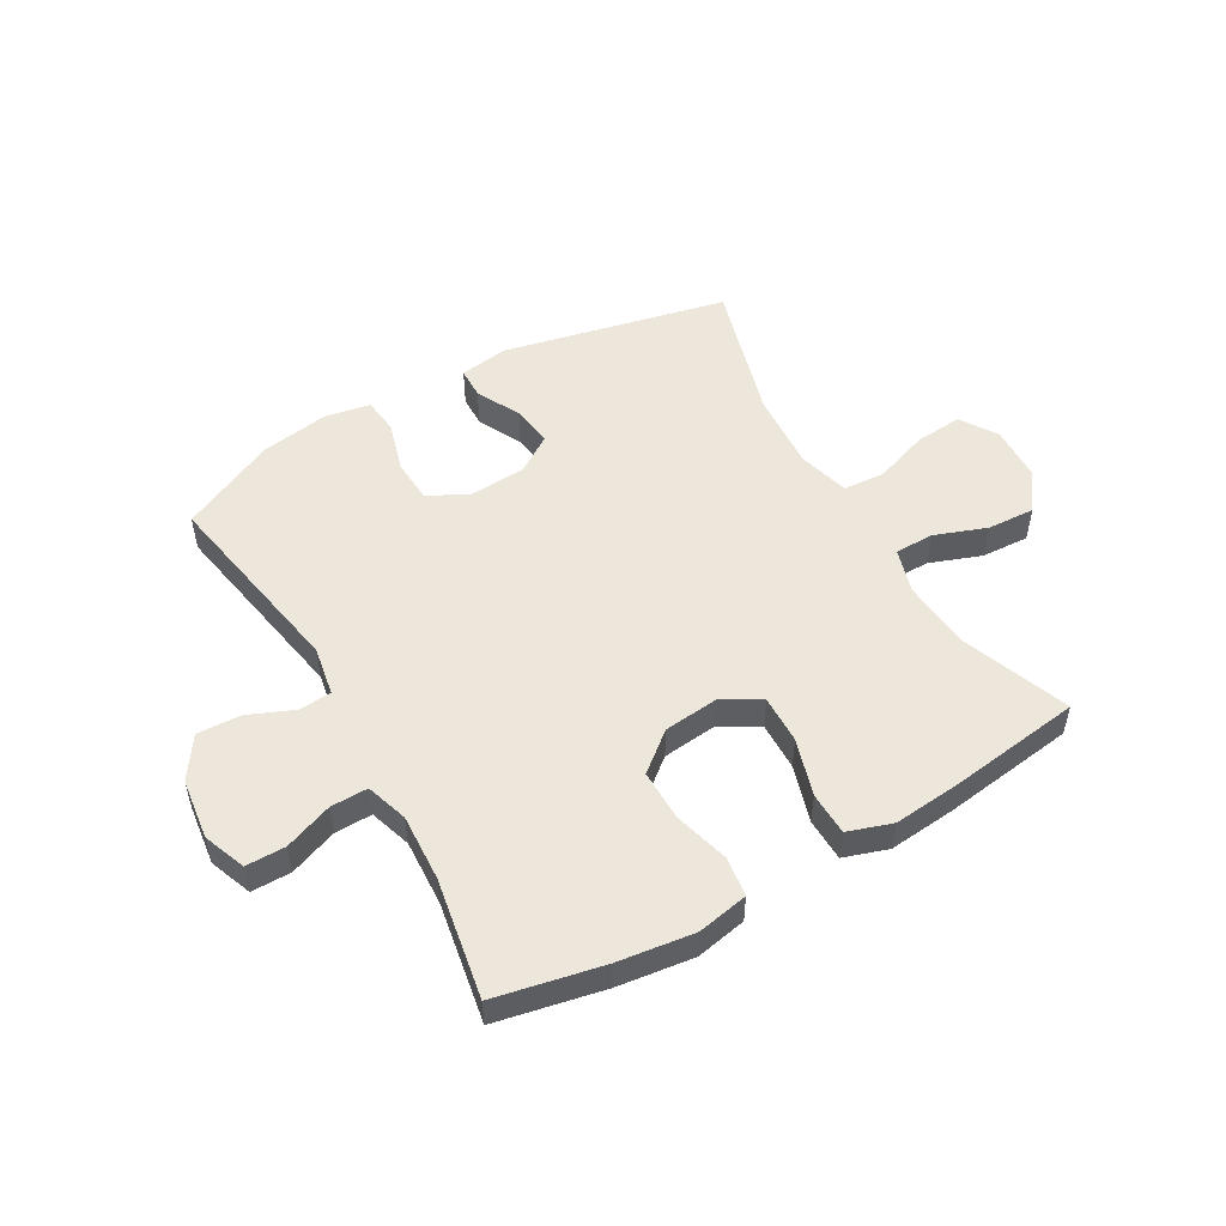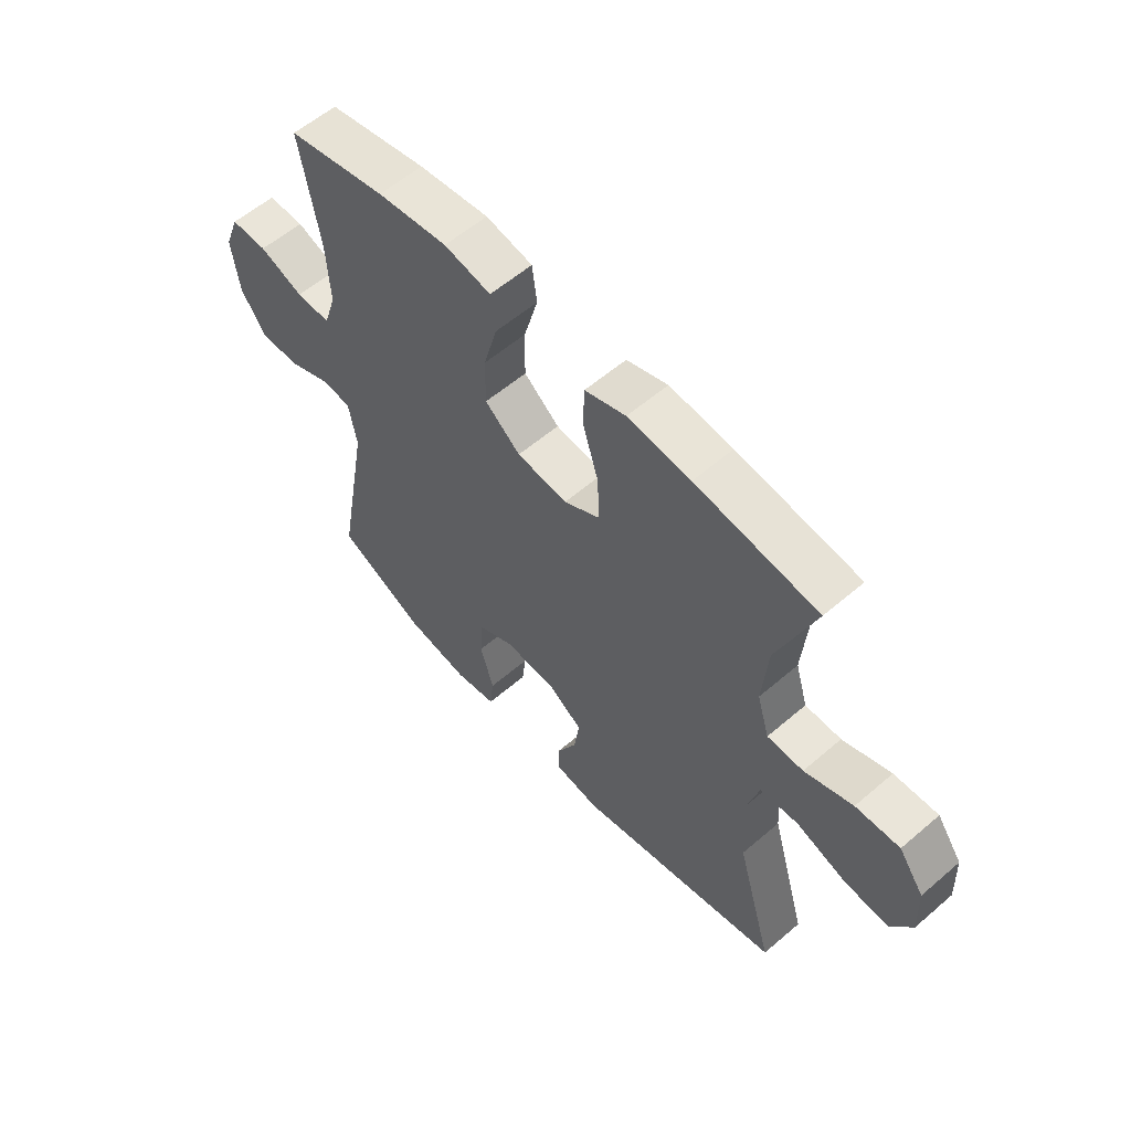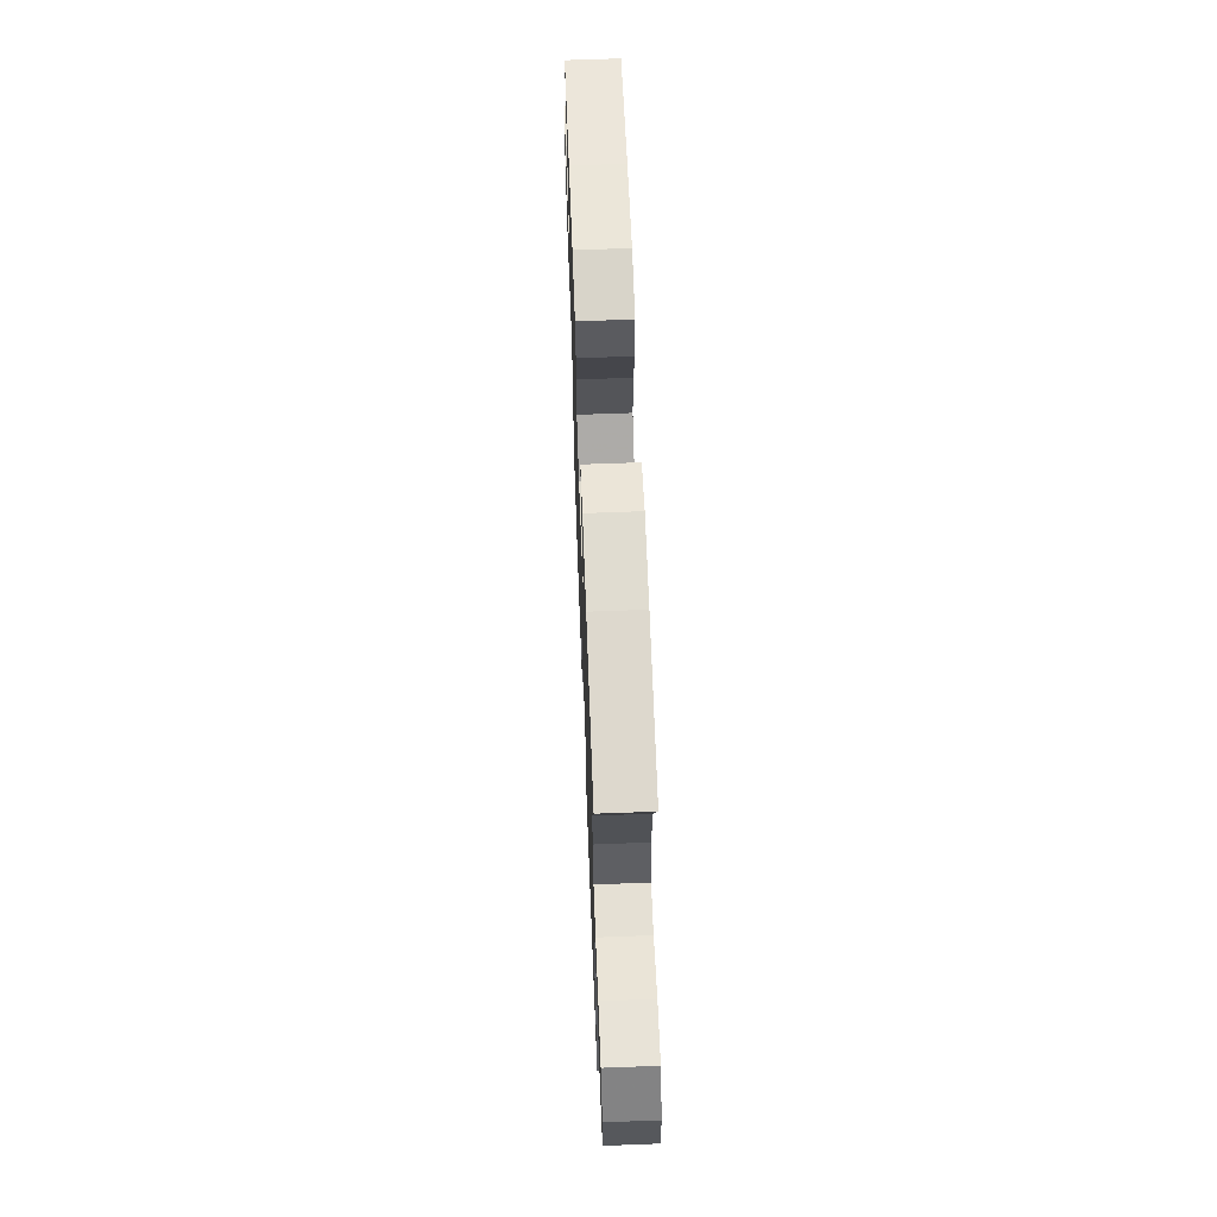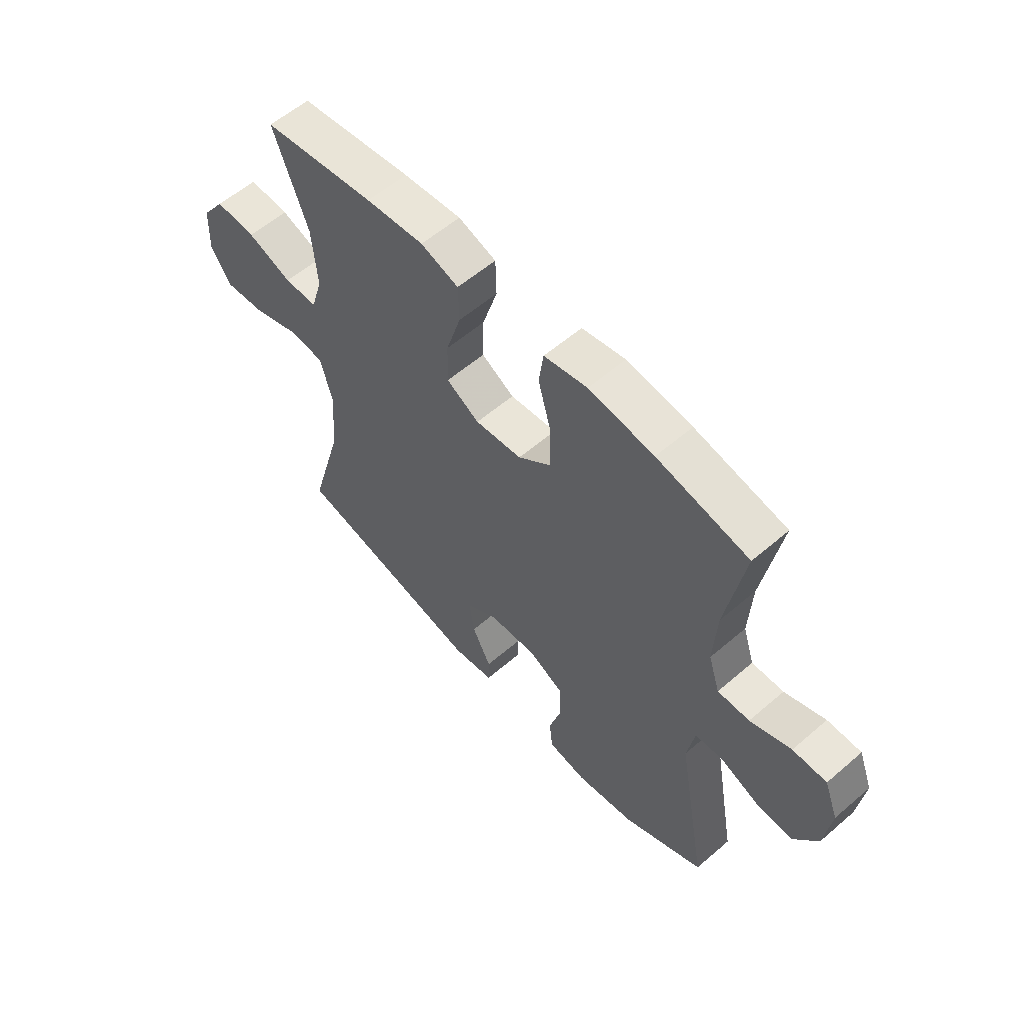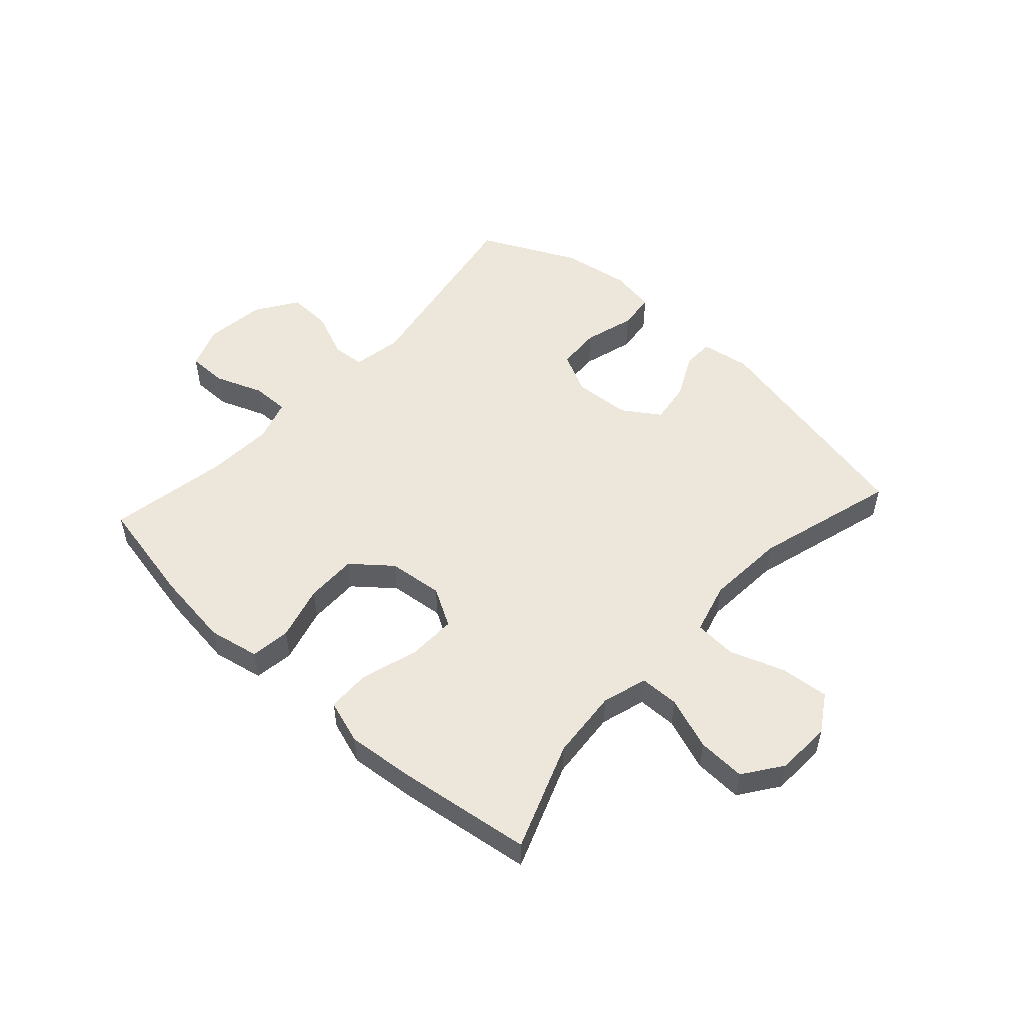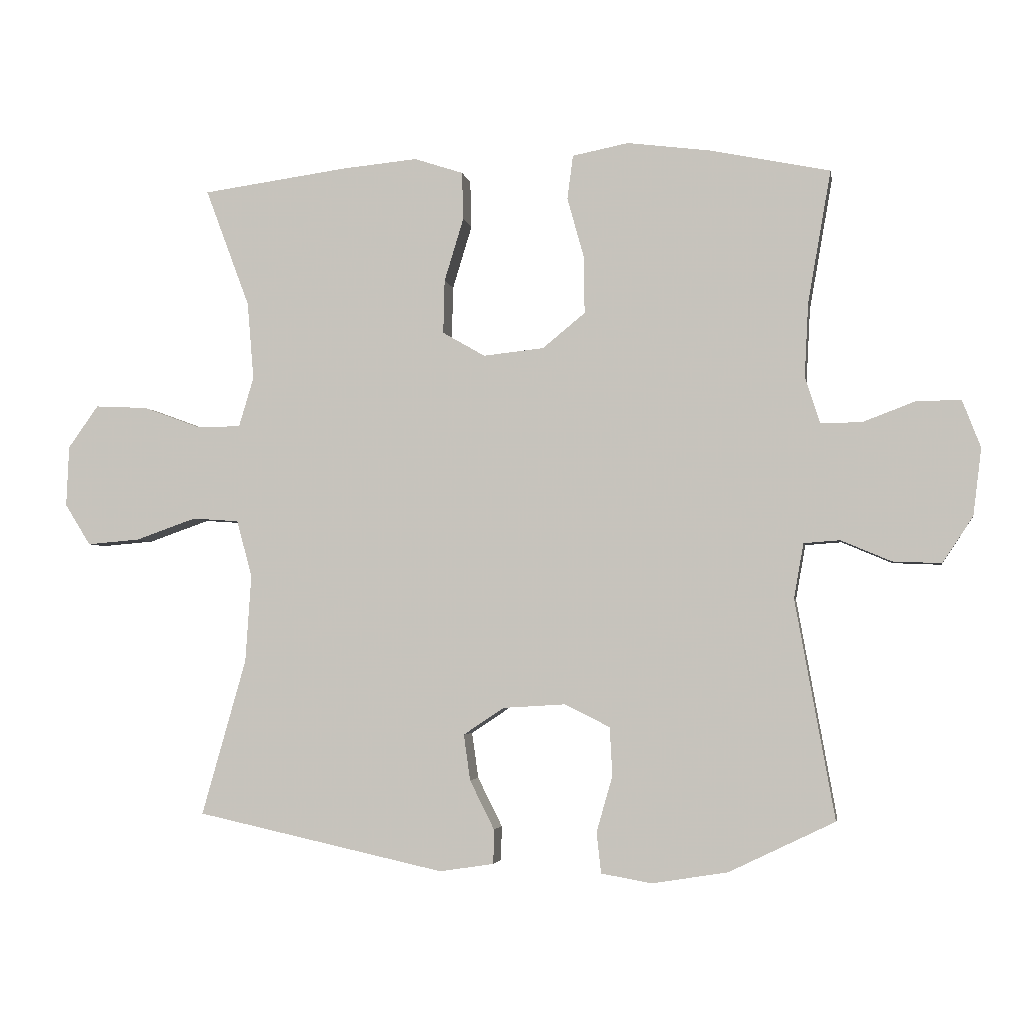
<metadata>
{"format":"obj","ext":"obj","renderer":"f3d","projection":"perspective","resolution":1024,"background":"white","views":[{"elev":51.8,"azim":-29.8,"up":"+Y"},{"elev":58.2,"azim":48.4,"up":"+Z"},{"elev":64.4,"azim":87.8,"up":"+Z"},{"elev":58.0,"azim":-131.7,"up":"+Z"},{"elev":52.0,"azim":42.3,"up":"+Y"},{"elev":-3.4,"azim":-170.3,"up":"+Z"}]}
</metadata>
<code>
v -0.5 0.07 -0.5
v -0.439 0.07 -0.161
v -0.454 0.07 -0.076
v -0.51 0.07 -0.072
v -0.588 0.07 -0.105
v -0.663 0.07 -0.108
v -0.71 0.07 -0.037
v -0.723 0.07 0.067
v -0.695 0.07 0.14
v -0.627 0.07 0.14
v -0.545 0.07 0.109
v -0.481 0.07 0.108
v -0.458 0.07 0.18
v -0.464 0.07 0.295
v -0.5 0.07 0.5
v -0.316 0.07 0.538
v -0.185 0.07 0.555
v -0.098 0.07 0.538
v -0.089 0.07 0.47
v -0.115 0.07 0.376
v -0.116 0.07 0.288
v -0.05 0.07 0.234
v 0.044 0.07 0.224
v 0.11 0.07 0.262
v 0.108 0.07 0.345
v 0.078 0.07 0.443
v 0.08 0.07 0.517
v 0.156 0.07 0.542
v 0.273 0.07 0.531
v 0.5 0.07 0.5
v 0.431 0.07 0.316
v 0.421 0.07 0.196
v 0.444 0.07 0.119
v 0.511 0.07 0.118
v 0.601 0.07 0.151
v 0.683 0.07 0.155
v 0.73 0.07 0.089
v 0.734 0.07 -0.005
v 0.694 0.07 -0.069
v 0.612 0.07 -0.062
v 0.518 0.07 -0.029
v 0.446 0.07 -0.034
v 0.422 0.07 -0.122
v 0.431 0.07 -0.257
v 0.5 0.07 -0.5
v 0.113 0.07 -0.585
v 0.029 0.07 -0.572
v 0.028 0.07 -0.519
v 0.066 0.07 -0.443
v 0.076 0.07 -0.372
v 0.013 0.07 -0.33
v -0.084 0.07 -0.324
v -0.154 0.07 -0.359
v -0.158 0.07 -0.434
v -0.133 0.07 -0.521
v -0.14 0.07 -0.584
v -0.218 0.07 -0.598
v -0.336 0.07 -0.579
v -0.5 0 -0.5
v -0.439 0 -0.161
v -0.454 0 -0.076
v -0.51 0 -0.072
v -0.588 0 -0.105
v -0.663 0 -0.108
v -0.71 0 -0.037
v -0.723 0 0.067
v -0.695 0 0.14
v -0.627 0 0.14
v -0.545 0 0.109
v -0.481 0 0.108
v -0.458 0 0.18
v -0.464 0 0.295
v -0.5 0 0.5
v -0.316 0 0.538
v -0.185 0 0.555
v -0.098 0 0.538
v -0.089 0 0.47
v -0.115 0 0.376
v -0.116 0 0.288
v -0.05 0 0.234
v 0.044 0 0.224
v 0.11 0 0.262
v 0.108 0 0.345
v 0.078 0 0.443
v 0.08 0 0.517
v 0.156 0 0.542
v 0.273 0 0.531
v 0.5 0 0.5
v 0.431 0 0.316
v 0.421 0 0.196
v 0.444 0 0.119
v 0.511 0 0.118
v 0.601 0 0.151
v 0.683 0 0.155
v 0.73 0 0.089
v 0.734 0 -0.005
v 0.694 0 -0.069
v 0.612 0 -0.062
v 0.518 0 -0.029
v 0.446 0 -0.034
v 0.422 0 -0.122
v 0.431 0 -0.257
v 0.5 0 -0.5
v 0.113 0 -0.585
v 0.029 0 -0.572
v 0.028 0 -0.519
v 0.066 0 -0.443
v 0.076 0 -0.372
v 0.013 0 -0.33
v -0.084 0 -0.324
v -0.154 0 -0.359
v -0.158 0 -0.434
v -0.133 0 -0.521
v -0.14 0 -0.584
v -0.218 0 -0.598
v -0.336 0 -0.579
f 58 1 2
f 57 58 2
f 56 57 2
f 55 56 2
f 54 55 2
f 53 54 2 3
f 52 53 3
f 51 52 3
f 47 48 49
f 46 47 49
f 45 46 49
f 44 45 49
f 43 44 49 50
f 42 43 50 51
f 39 40 41
f 38 39 41
f 37 38 41
f 36 37 41
f 35 36 41
f 34 35 41
f 33 34 41 42
f 42 51 3
f 33 42 3
f 32 33 3
f 29 30 31
f 28 29 31
f 27 28 31
f 26 27 31
f 25 26 31
f 24 25 31 32
f 18 19 20
f 17 18 20
f 16 17 20
f 15 16 20
f 14 15 20
f 13 14 20 21
f 12 13 21 22
f 9 10 11
f 8 9 11
f 7 8 11
f 6 7 11
f 5 6 11
f 4 5 11
f 4 11 12
f 12 22 23
f 4 12 23
f 3 4 23
f 3 23 24 32
f 60 59 116
f 60 116 115
f 60 115 114
f 60 114 113
f 60 113 112
f 61 60 112 111
f 61 111 110
f 61 110 109
f 107 106 105
f 107 105 104
f 107 104 103
f 107 103 102
f 108 107 102 101
f 109 108 101 100
f 99 98 97
f 99 97 96
f 99 96 95
f 99 95 94
f 99 94 93
f 99 93 92
f 100 99 92 91
f 61 109 100
f 61 100 91
f 61 91 90
f 89 88 87
f 89 87 86
f 89 86 85
f 89 85 84
f 89 84 83
f 90 89 83 82
f 78 77 76
f 78 76 75
f 78 75 74
f 78 74 73
f 78 73 72
f 79 78 72 71
f 80 79 71 70
f 69 68 67
f 69 67 66
f 69 66 65
f 69 65 64
f 69 64 63
f 69 63 62
f 70 69 62
f 81 80 70
f 81 70 62
f 81 62 61
f 90 82 81 61
f 1 59 60 2
f 2 60 61 3
f 3 61 62 4
f 4 62 63 5
f 5 63 64 6
f 6 64 65 7
f 7 65 66 8
f 8 66 67 9
f 9 67 68 10
f 10 68 69 11
f 11 69 70 12
f 12 70 71 13
f 13 71 72 14
f 14 72 73 15
f 15 73 74 16
f 16 74 75 17
f 17 75 76 18
f 18 76 77 19
f 19 77 78 20
f 20 78 79 21
f 21 79 80 22
f 22 80 81 23
f 23 81 82 24
f 24 82 83 25
f 25 83 84 26
f 26 84 85 27
f 27 85 86 28
f 28 86 87 29
f 29 87 88 30
f 30 88 89 31
f 31 89 90 32
f 32 90 91 33
f 33 91 92 34
f 34 92 93 35
f 35 93 94 36
f 36 94 95 37
f 37 95 96 38
f 38 96 97 39
f 39 97 98 40
f 40 98 99 41
f 41 99 100 42
f 42 100 101 43
f 43 101 102 44
f 44 102 103 45
f 45 103 104 46
f 46 104 105 47
f 47 105 106 48
f 48 106 107 49
f 49 107 108 50
f 50 108 109 51
f 51 109 110 52
f 52 110 111 53
f 53 111 112 54
f 54 112 113 55
f 55 113 114 56
f 56 114 115 57
f 57 115 116 58
f 58 116 59 1

</code>
